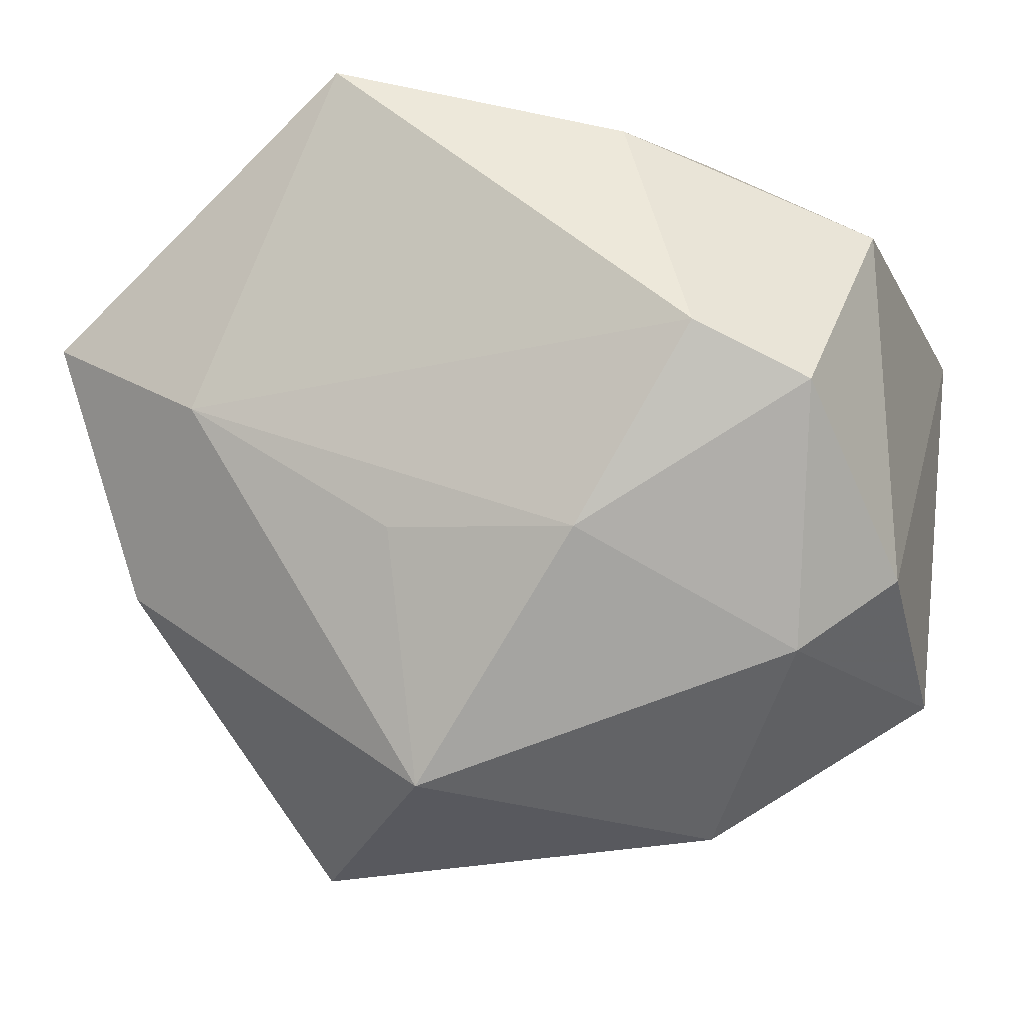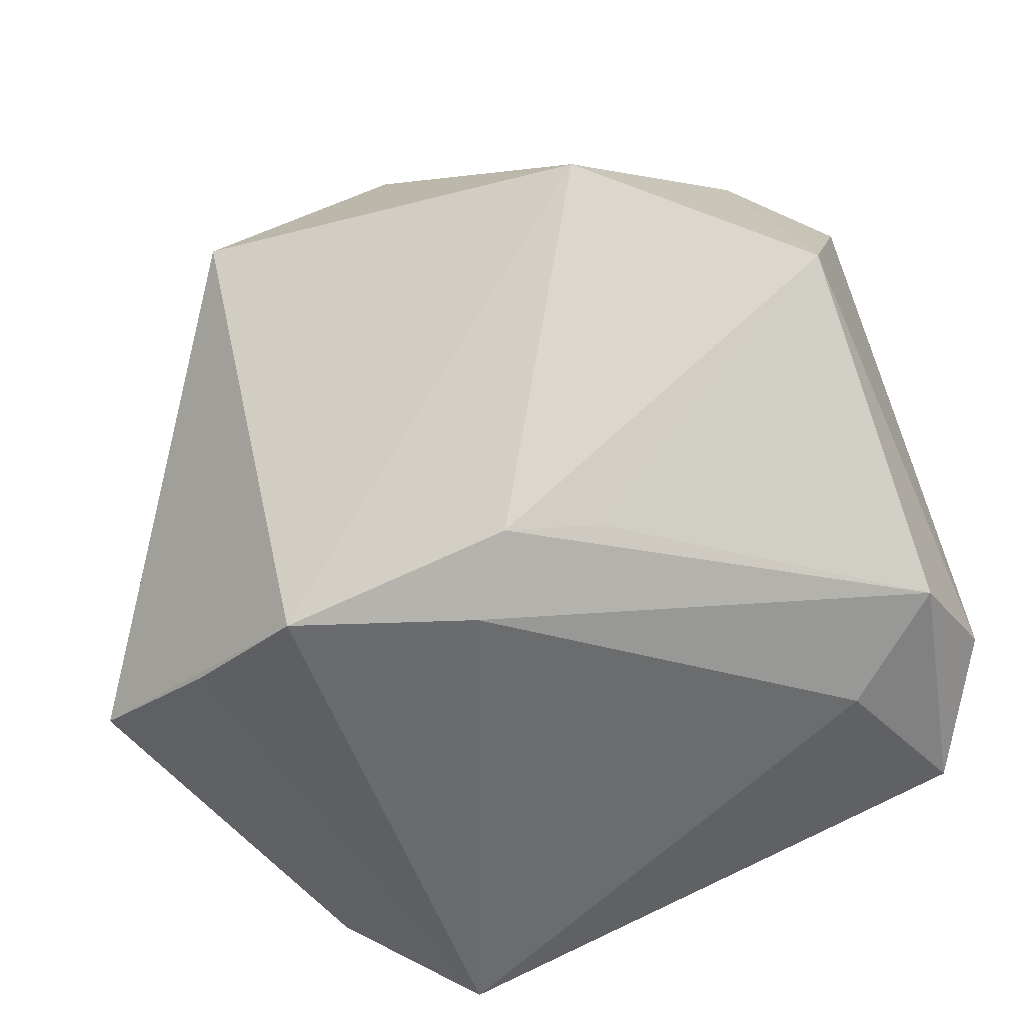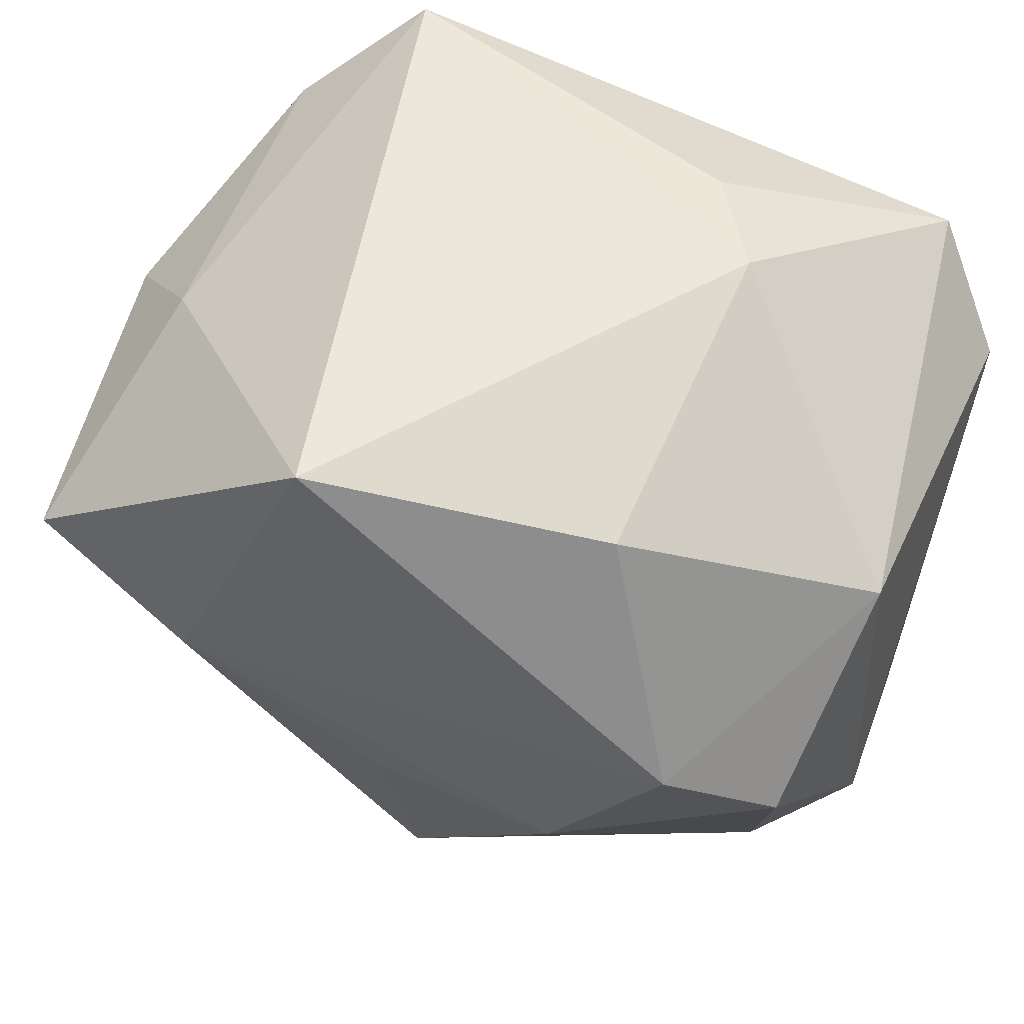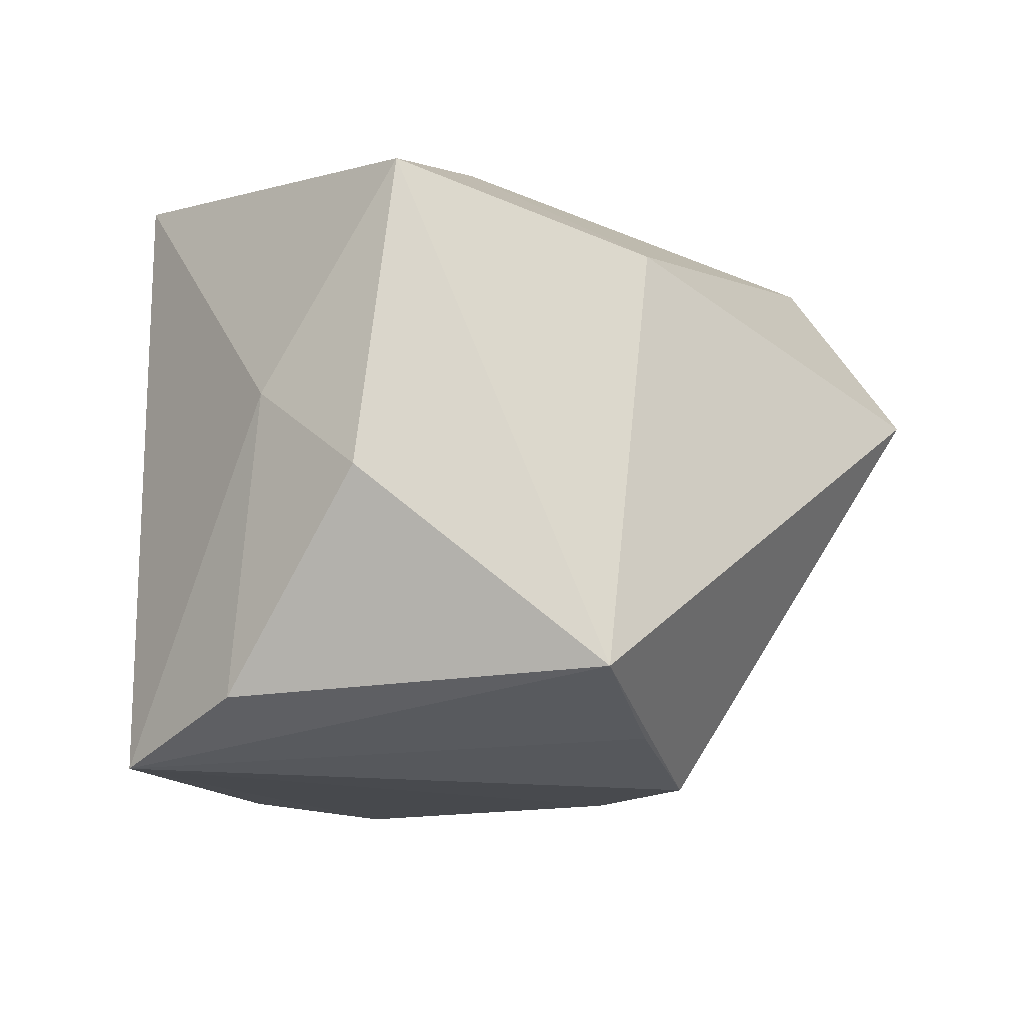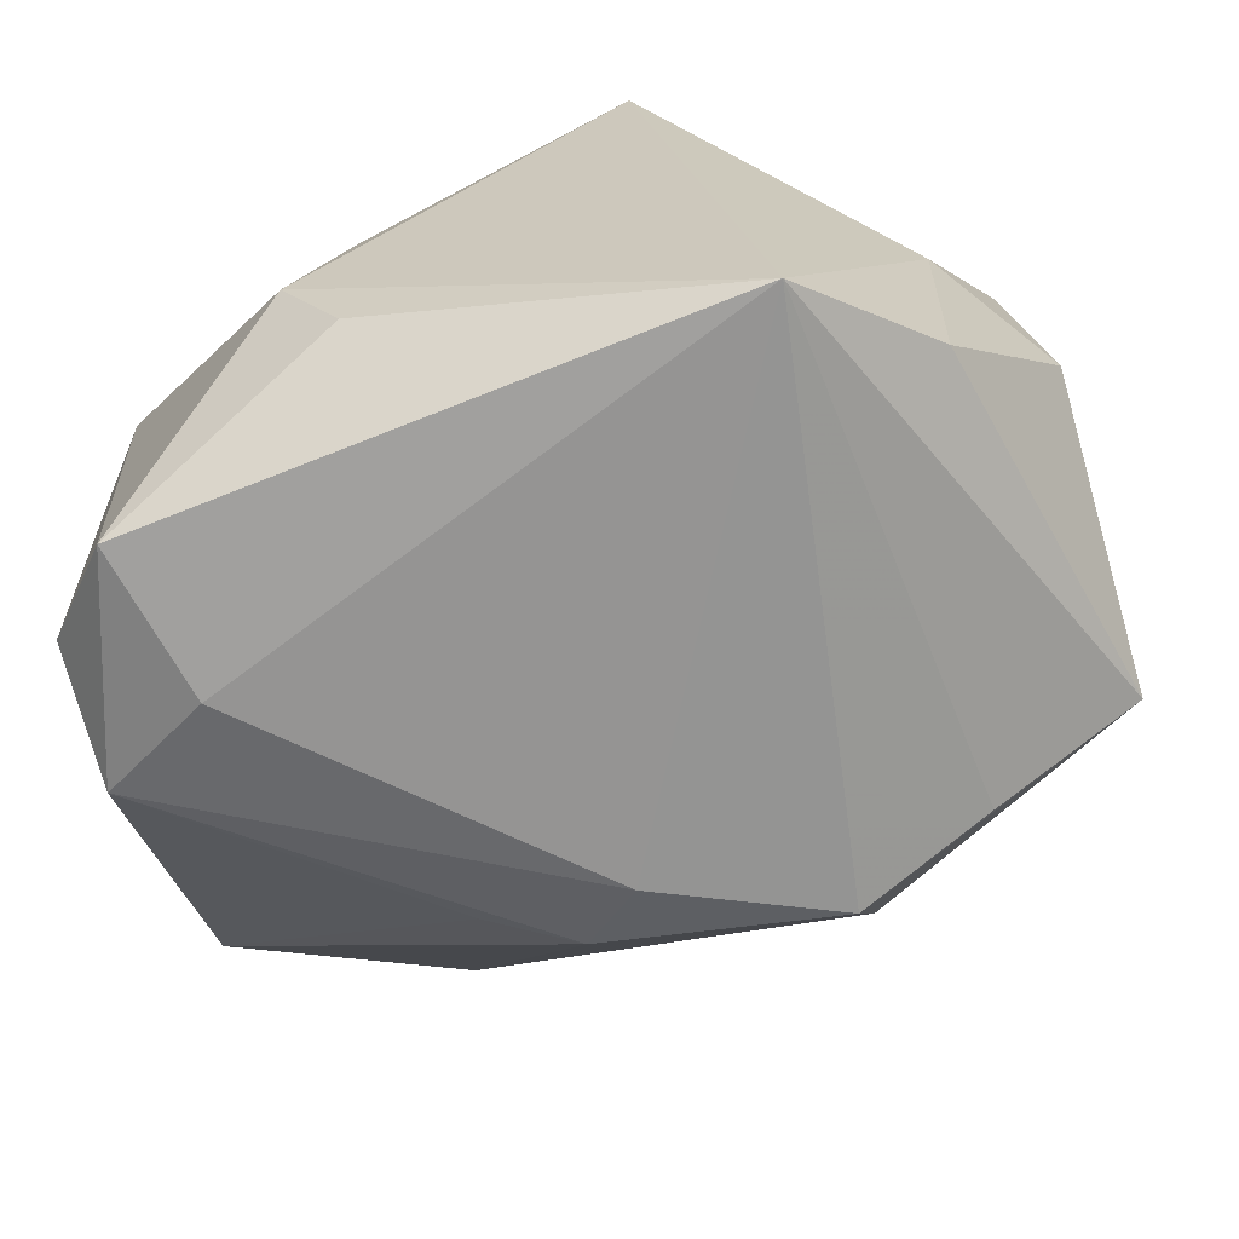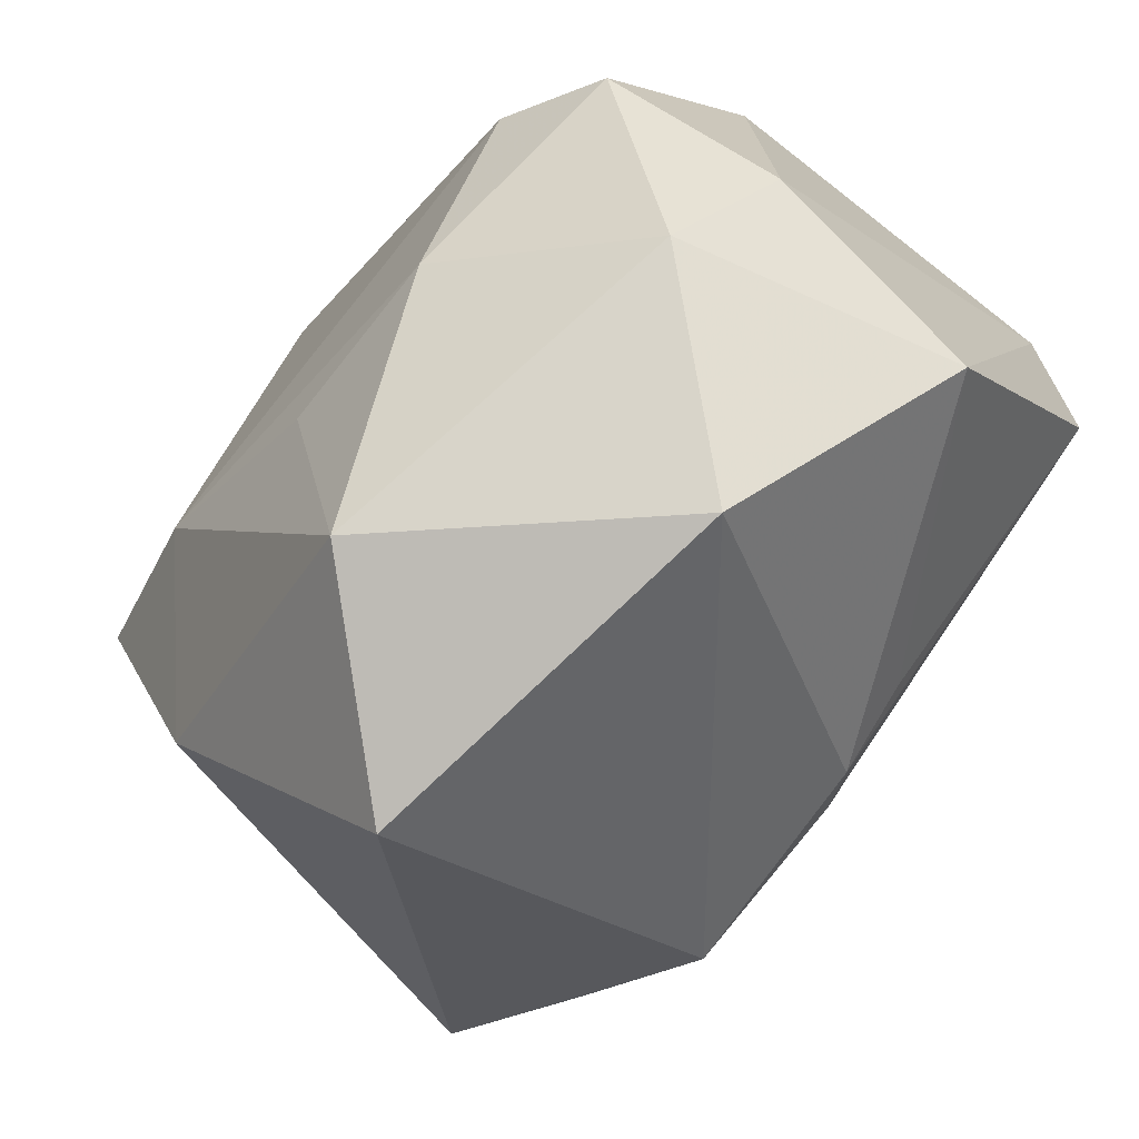
<metadata>
{"format":"obj","ext":"obj","renderer":"f3d","projection":"perspective","resolution":1024,"background":"white","views":[{"elev":-11.5,"azim":16.9,"up":"+Y"},{"elev":-56.0,"azim":23.1,"up":"+Z"},{"elev":53.3,"azim":20.4,"up":"+Y"},{"elev":-10.4,"azim":-94.0,"up":"+Z"},{"elev":-64.8,"azim":-168.4,"up":"+Z"},{"elev":-70.0,"azim":49.1,"up":"+Y"}]}
</metadata>
<code>
v -0.04173 0.01207 -0.002704
v 0.004598 -0.02 -0.02668
v 0.0403 0.01275 -0.02192
v 0.02462 0.005151 0.03123
v 0.01345 -0.01258 0.03018
v -0.004324 -0.01152 0.02928
v 0.02845 0.008885 -0.03009
v 0.01283 -0.01647 -0.02573
v -0.03285 0.02055 0.005492
v -0.02375 0.0007704 0.02978
v -0.01801 -0.04203 0.00634
v -0.03214 0.02307 -0.02236
v -0.009753 0.0326 0.02957
v 0.01317 0.03221 -0.01601
v 0.03935 -0.01593 0.01254
v 0.0164 0.02647 0.02246
v -0.01746 -0.01984 -0.02953
v -0.02943 -0.01497 -0.02559
v -0.034 -0.01506 0.01888
v 0.03431 1.967e-05 0.027
v -0.04273 -0.0103 -0.02047
v -0.02085 0.0326 -0.02796
v 0.03886 -0.02526 -0.007545
v 0.01942 -0.03844 0.002701
v 0.03313 0.02245 -0.02811
v -0.03916 0.008469 0.02616
v -0.0007203 -0.0139 -0.03009
v 0.03081 -0.02265 0.01751
v -0.003285 -0.03452 0.0239
v 0.03842 0.001527 -0.02743
v 0.01872 0.0326 -0.00689
v 0.03811 0.01693 0.01273
f 31 22 13
f 13 22 9
f 9 26 13
f 11 17 24
f 12 9 22
f 4 5 20
f 20 32 4
f 27 17 22
f 22 7 27
f 3 23 30
f 30 27 7
f 22 31 14
f 3 30 25
f 25 30 7
f 25 7 22
f 25 32 3
f 22 14 25
f 31 32 25
f 25 14 31
f 15 32 20
f 15 23 3
f 3 32 15
f 16 31 13
f 16 32 31
f 13 4 16
f 16 4 32
f 21 12 22
f 21 17 11
f 11 19 21
f 21 19 26
f 26 9 1
f 9 12 1
f 1 21 26
f 12 21 1
f 5 6 29
f 29 19 11
f 11 24 29
f 27 30 2
f 17 27 2
f 2 24 17
f 23 24 2
f 28 29 24
f 28 24 23
f 23 15 28
f 28 15 20
f 5 29 28
f 20 5 28
f 22 17 18
f 18 21 22
f 17 21 18
f 10 29 6
f 13 26 10
f 26 19 10
f 19 29 10
f 10 4 13
f 5 4 10
f 10 6 5
f 8 30 23
f 23 2 8
f 8 2 30

</code>
